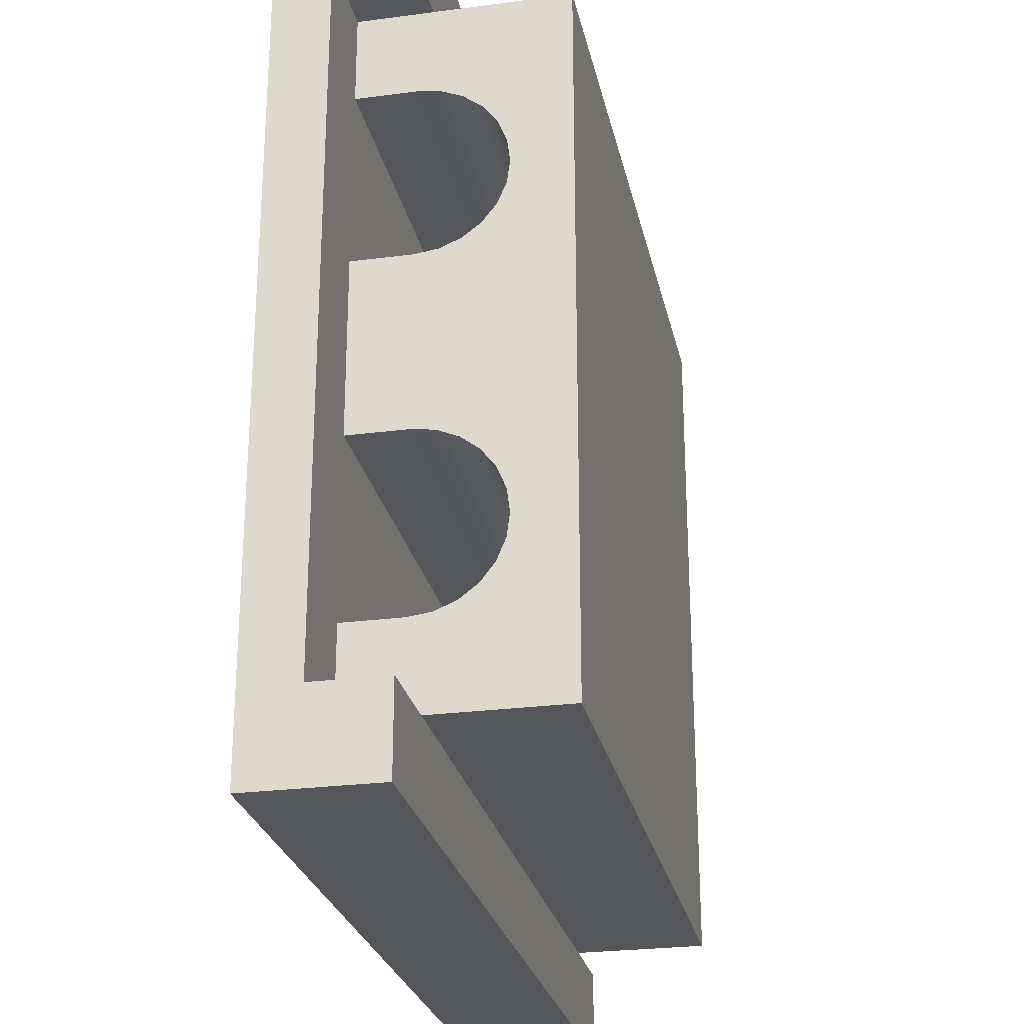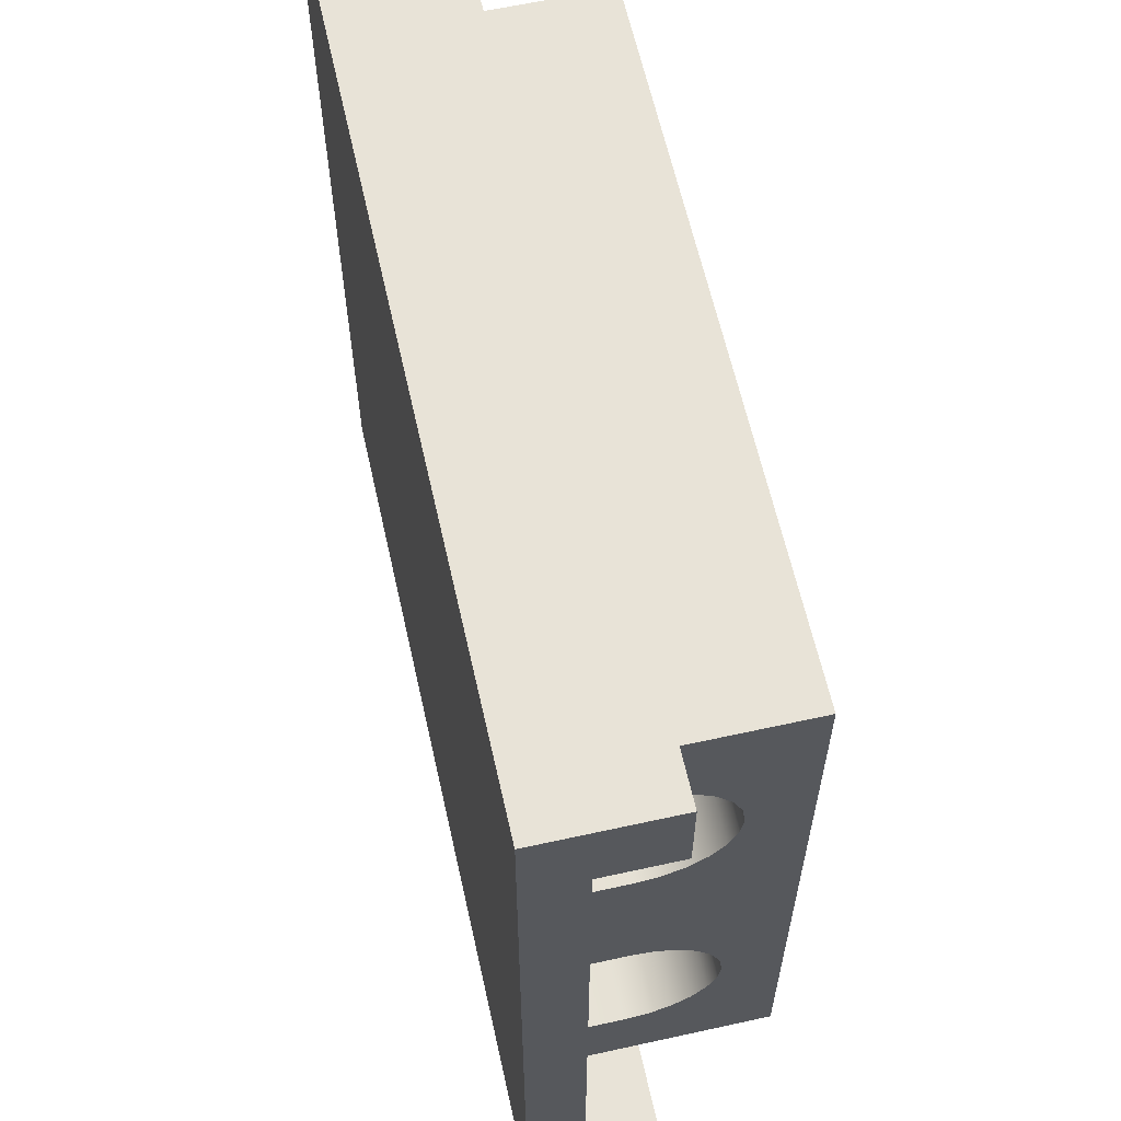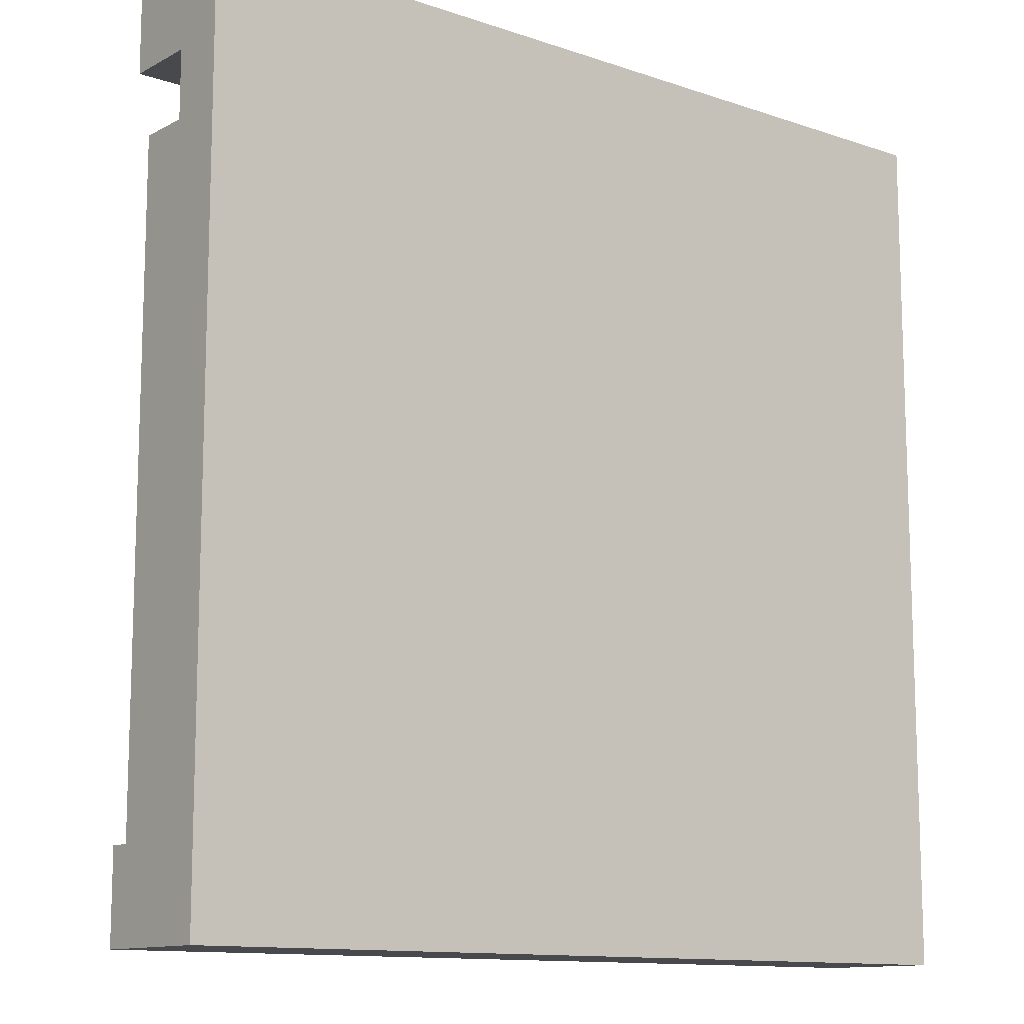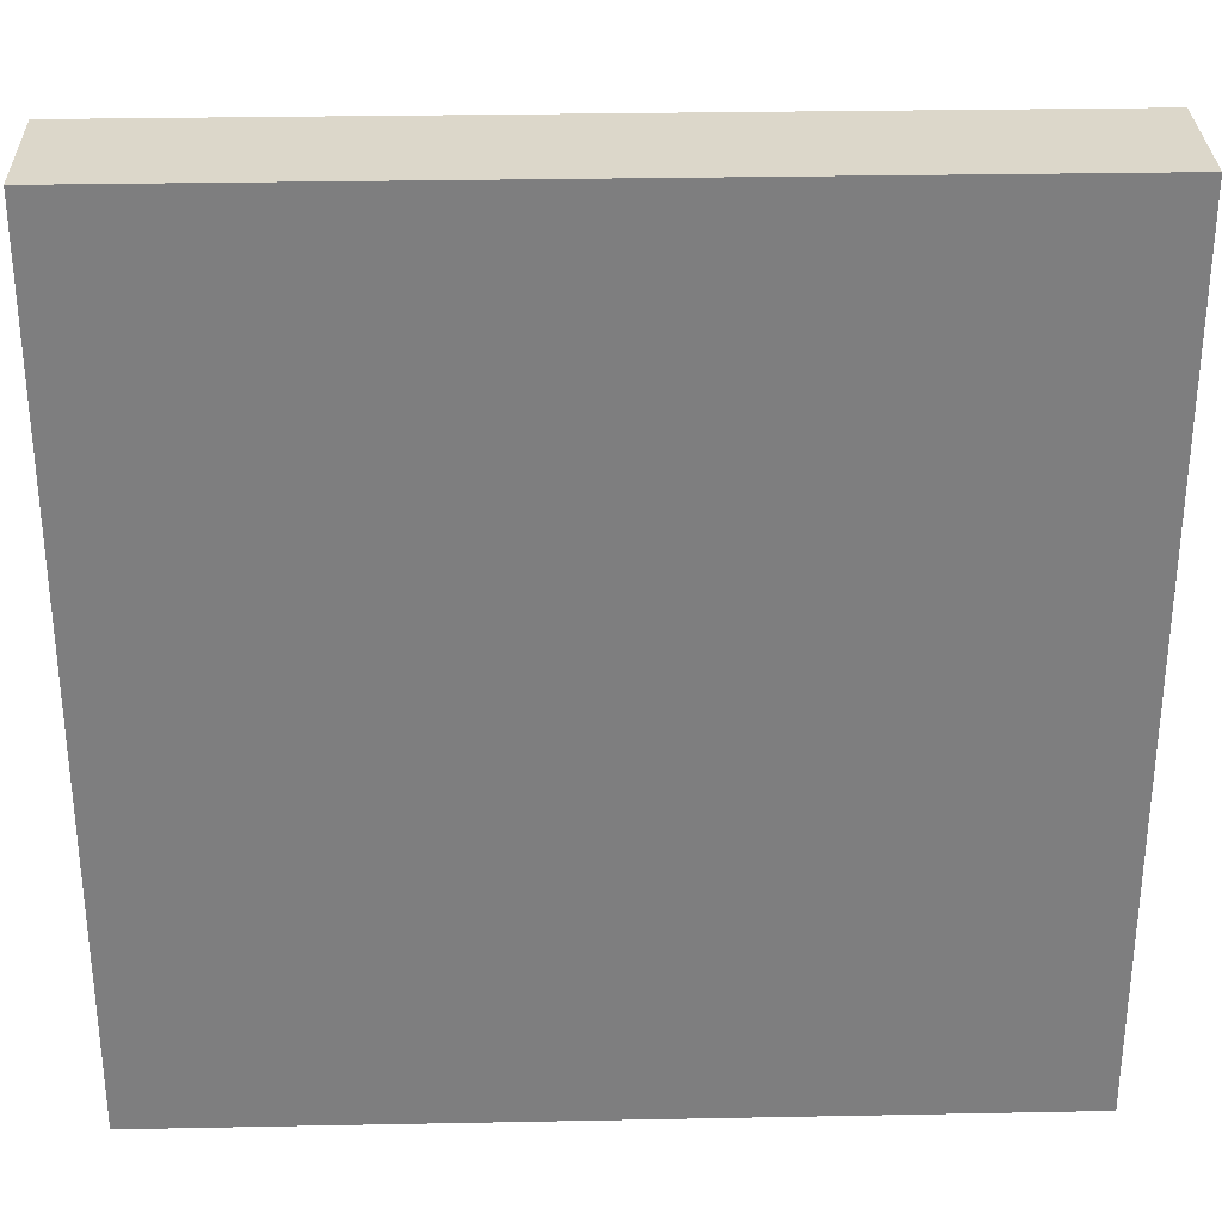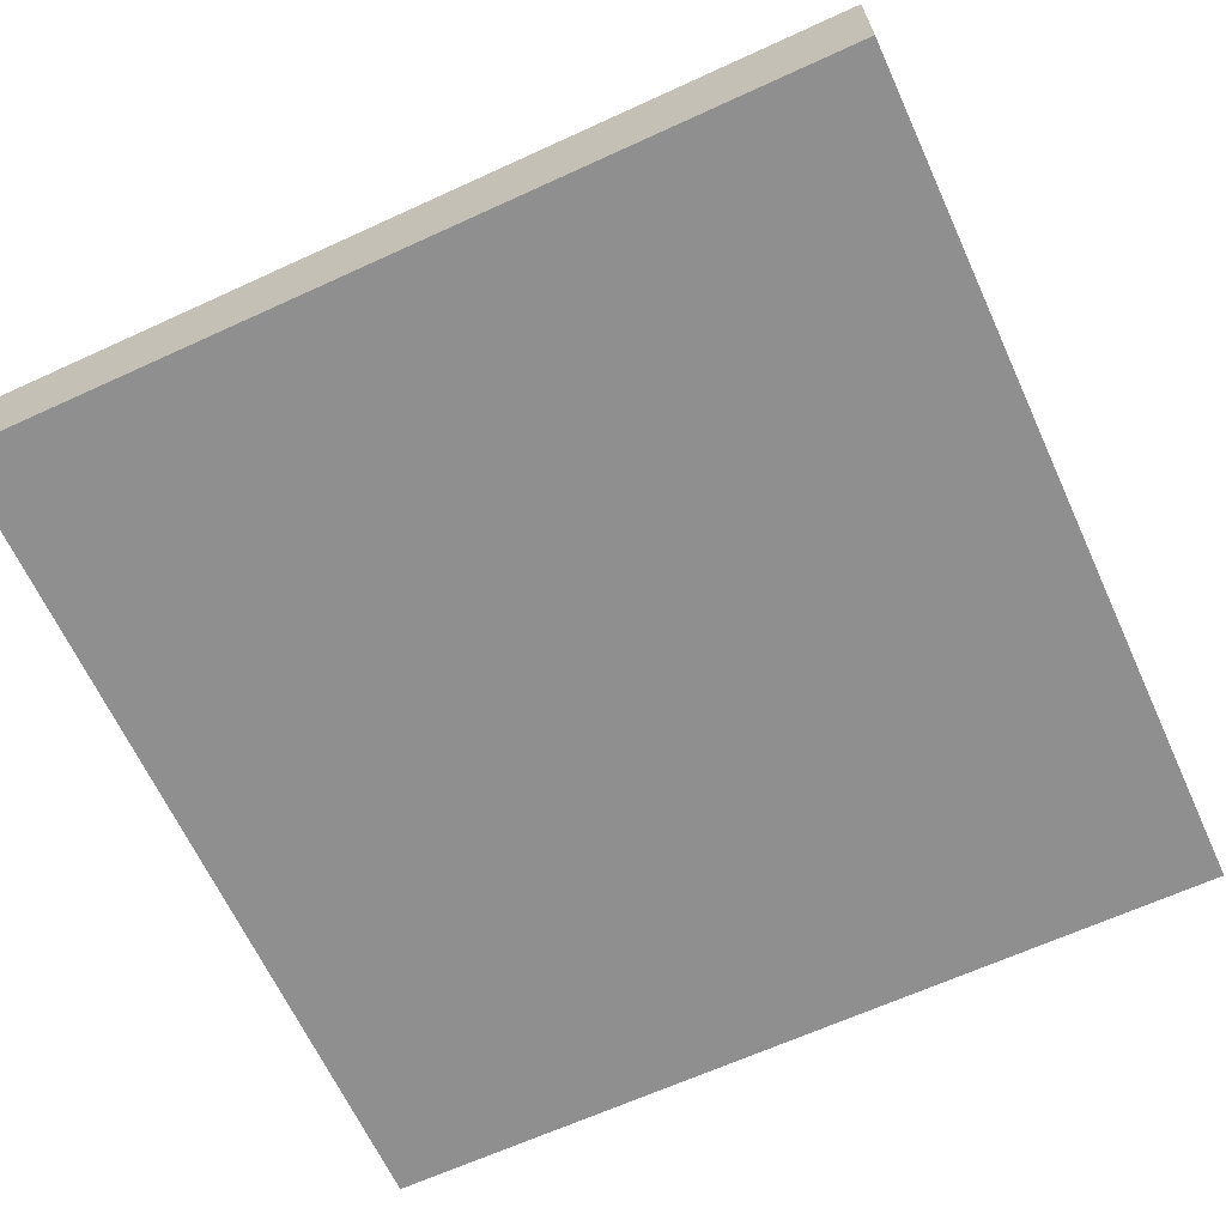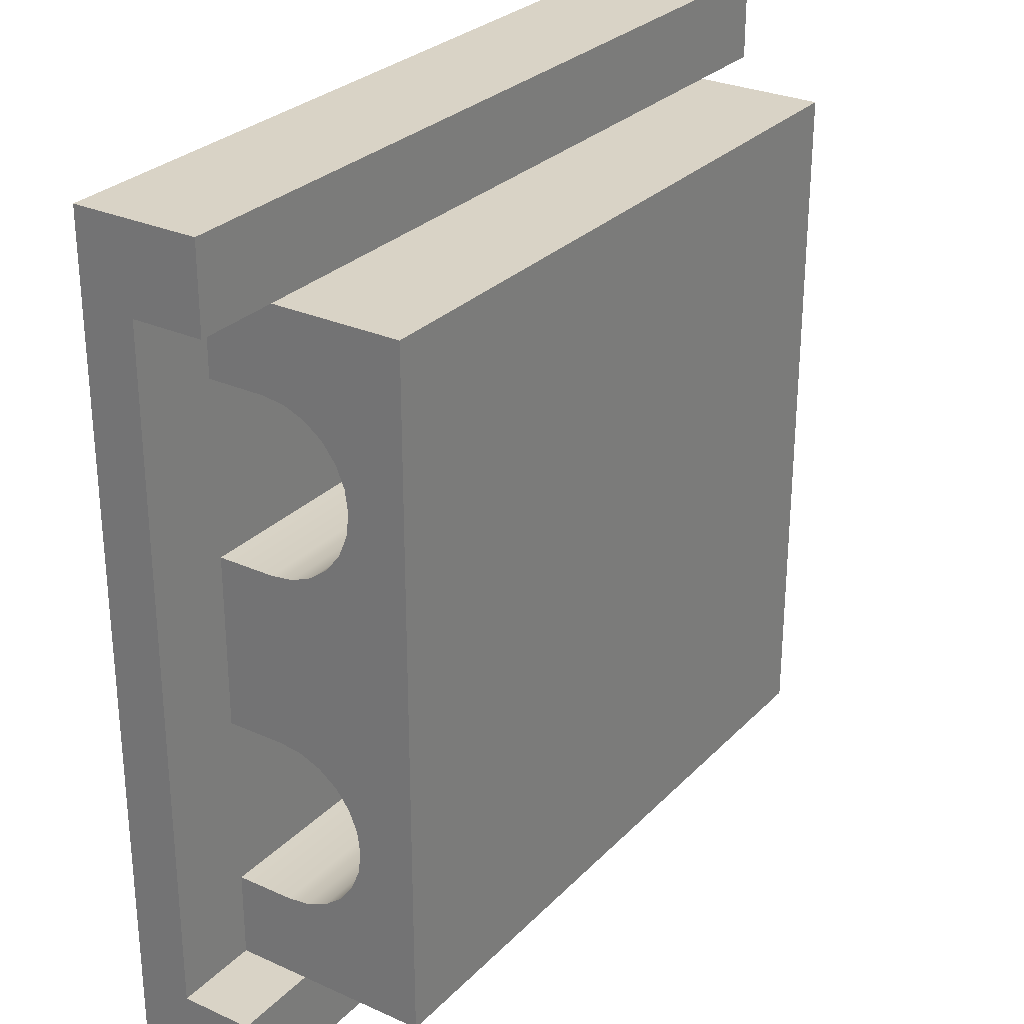
<metadata>
{"format":"obj","ext":"obj","renderer":"f3d","projection":"perspective","resolution":1024,"background":"white","views":[{"elev":-26.1,"azim":101.8,"up":"+Z"},{"elev":62.1,"azim":77.4,"up":"+Z"},{"elev":-12.1,"azim":-38.8,"up":"+Z"},{"elev":30.6,"azim":-1.6,"up":"+Z"},{"elev":-65.4,"azim":24.7,"up":"+Y"},{"elev":28.3,"azim":124.2,"up":"+Z"}]}
</metadata>
<code>
o tunnelDouble
v 0.5 0.1467 -0.5
v 0.5 0 -0.4
v 0.5 0 -0.5
v 0.5 0.06333 -0.4
v 0.5 0.1467 -0.4
v -0.5 0 -0.4
v -0.5 0 -0.5
v -0.5 -0 0.4
v 0.5 -0 0.4
v -0.5 -0 0.5
v 0.5 -0 0.5
v -0.4 0.06333 0.4
v 0.4 0.06333 0.3
v -0.4 0.06333 0.3
v 0.4 0.06333 0.4
v -0.5 0.1467 -0.5
v -0.5 0.1467 0.5
v -0.4 0.1467 0.4
v -0.5 0.1467 0.4
v 0.4 0.1467 0.4
v 0.5 0.1467 0.4
v 0.5 0.1467 0.5
v -0.5 0.06333 0.4
v -0.5 0.1467 -0.4
v -0.4 0.1467 -0.4
v 0.4 0.1467 -0.4
v -0.4 0.06333 -0.4
v 0.4 0.06333 -0.4
v 0.5 0.06333 0.4
v -0.5 0.06333 -0.4
v -0.4 0.06333 -0.3
v 0.4 0.06333 -0.3
v -0.4 0.06333 0.09999
v 0.4 0.06333 -0.09999
v -0.4 0.06333 -0.09999
v 0.4 0.06333 0.09999
v -0.4 0.2966 0.4
v 0.4 0.2966 -0.4
v -0.4 0.2966 -0.4
v 0.4 0.2966 0.4
v -0.4 0.13 0.3
v -0.4 0.1559 0.2966
v -0.4 0.18 0.2866
v -0.4 0.2007 0.2707
v -0.4 0.2166 0.25
v -0.4 0.2266 0.2259
v -0.4 0.23 0.2
v -0.4 0.23 -0.2
v -0.4 0.2266 -0.2259
v -0.4 0.2166 -0.25
v -0.4 0.2007 -0.2707
v -0.4 0.18 -0.2866
v -0.4 0.1559 -0.2966
v -0.4 0.13 -0.3
v -0.4 0.2266 -0.1741
v -0.4 0.2266 0.1741
v -0.4 0.2166 -0.15
v -0.4 0.2166 0.15
v -0.4 0.2007 -0.1293
v -0.4 0.2007 0.1293
v -0.4 0.18 -0.1134
v -0.4 0.18 0.1134
v -0.4 0.1559 -0.1034
v -0.4 0.1559 0.1034
v -0.4 0.13 -0.09999
v -0.4 0.13 0.09999
v 0.4 0.13 -0.3
v 0.4 0.1559 -0.2966
v 0.4 0.18 -0.2866
v 0.4 0.2007 -0.2707
v 0.4 0.2166 -0.25
v 0.4 0.2266 -0.2259
v 0.4 0.23 -0.2
v 0.4 0.23 0.2
v 0.4 0.2266 0.2259
v 0.4 0.2166 0.25
v 0.4 0.2007 0.2707
v 0.4 0.18 0.2866
v 0.4 0.1559 0.2966
v 0.4 0.13 0.3
v 0.4 0.2266 -0.1741
v 0.4 0.2266 0.1741
v 0.4 0.2166 -0.15
v 0.4 0.2166 0.15
v 0.4 0.2007 -0.1293
v 0.4 0.2007 0.1293
v 0.4 0.18 -0.1134
v 0.4 0.18 0.1134
v 0.4 0.1559 -0.1034
v 0.4 0.1559 0.1034
v 0.4 0.13 0.09999
v 0.4 0.13 -0.09999
f 1 2 3
f 2 1 4
f 4 1 5
f 3 6 7
f 6 3 2
f 6 2 8
f 8 2 9
f 8 9 10
f 10 9 11
f 12 13 14
f 13 12 15
f 1 7 16
f 7 1 3
f 17 18 19
f 18 17 20
f 20 17 21
f 21 17 22
f 11 17 10
f 17 11 22
f 17 8 10
f 8 17 23
f 23 17 19
f 24 1 16
f 1 24 25
f 1 25 26
f 1 26 5
f 26 27 25
f 27 26 28
f 15 18 12
f 18 15 20
f 29 11 9
f 11 29 22
f 22 29 21
f 30 7 6
f 7 30 16
f 16 30 24
f 18 23 19
f 23 18 12
f 27 24 30
f 24 27 25
f 4 26 28
f 26 4 5
f 21 15 20
f 15 21 29
f 31 28 27
f 28 31 32
f 33 34 35
f 34 33 36
f 4 9 2
f 9 4 29
f 23 6 8
f 6 23 30
f 23 27 30
f 27 23 31
f 31 23 35
f 31 35 32
f 35 23 33
f 33 23 14
f 33 14 36
f 14 23 12
f 34 32 35
f 29 32 34
f 29 34 36
f 4 32 29
f 32 4 28
f 29 36 13
f 13 36 14
f 29 13 15
f 37 38 39
f 38 37 40
f 38 25 39
f 25 38 26
f 20 37 18
f 37 20 40
f 18 14 12
f 14 18 41
f 41 18 42
f 42 18 37
f 42 37 43
f 43 37 44
f 44 37 45
f 45 37 46
f 46 37 47
f 47 37 48
f 39 48 37
f 39 49 48
f 39 50 49
f 39 51 50
f 39 52 51
f 39 53 52
f 25 53 39
f 25 54 53
f 27 54 25
f 54 27 31
f 55 47 48
f 55 56 47
f 57 56 55
f 57 58 56
f 59 58 57
f 59 60 58
f 61 60 59
f 61 62 60
f 63 62 61
f 63 64 62
f 65 64 63
f 65 66 64
f 35 66 65
f 66 35 33
f 28 67 32
f 67 28 26
f 67 26 68
f 68 26 38
f 68 38 69
f 69 38 70
f 70 38 71
f 71 38 72
f 72 38 73
f 73 38 74
f 40 74 38
f 40 75 74
f 40 76 75
f 40 77 76
f 40 78 77
f 40 79 78
f 20 79 40
f 20 80 79
f 15 80 20
f 80 15 13
f 74 81 73
f 82 81 74
f 82 83 81
f 84 83 82
f 84 85 83
f 86 85 84
f 86 87 85
f 88 87 86
f 88 89 87
f 90 89 88
f 91 89 90
f 91 92 89
f 36 92 91
f 92 36 34
f 67 53 54
f 53 67 68
f 32 54 31
f 54 32 67
f 65 34 35
f 34 65 92
f 89 65 63
f 65 89 92
f 87 63 61
f 63 87 89
f 85 61 59
f 61 85 87
f 85 57 83
f 57 85 59
f 83 55 81
f 55 83 57
f 81 48 73
f 48 81 55
f 73 49 72
f 49 73 48
f 72 50 71
f 50 72 49
f 71 51 70
f 51 71 50
f 69 51 52
f 51 69 70
f 68 52 53
f 52 68 69
f 91 64 66
f 64 91 90
f 36 66 33
f 66 36 91
f 80 14 41
f 14 80 13
f 79 41 42
f 41 79 80
f 78 42 43
f 42 78 79
f 77 43 44
f 43 77 78
f 77 45 76
f 45 77 44
f 76 46 75
f 46 76 45
f 75 47 74
f 47 75 46
f 74 56 82
f 56 74 47
f 82 58 84
f 58 82 56
f 84 60 86
f 60 84 58
f 88 60 62
f 60 88 86
f 90 62 64
f 62 90 88

</code>
